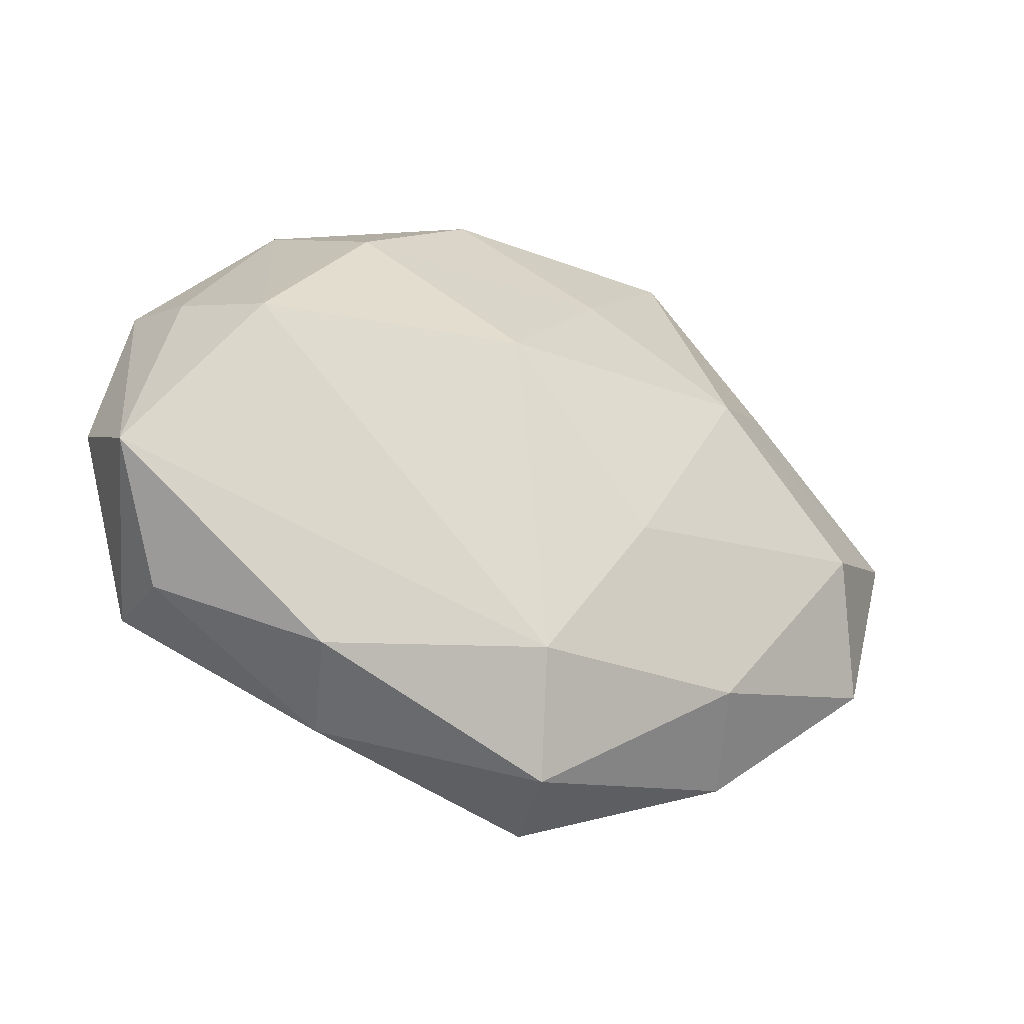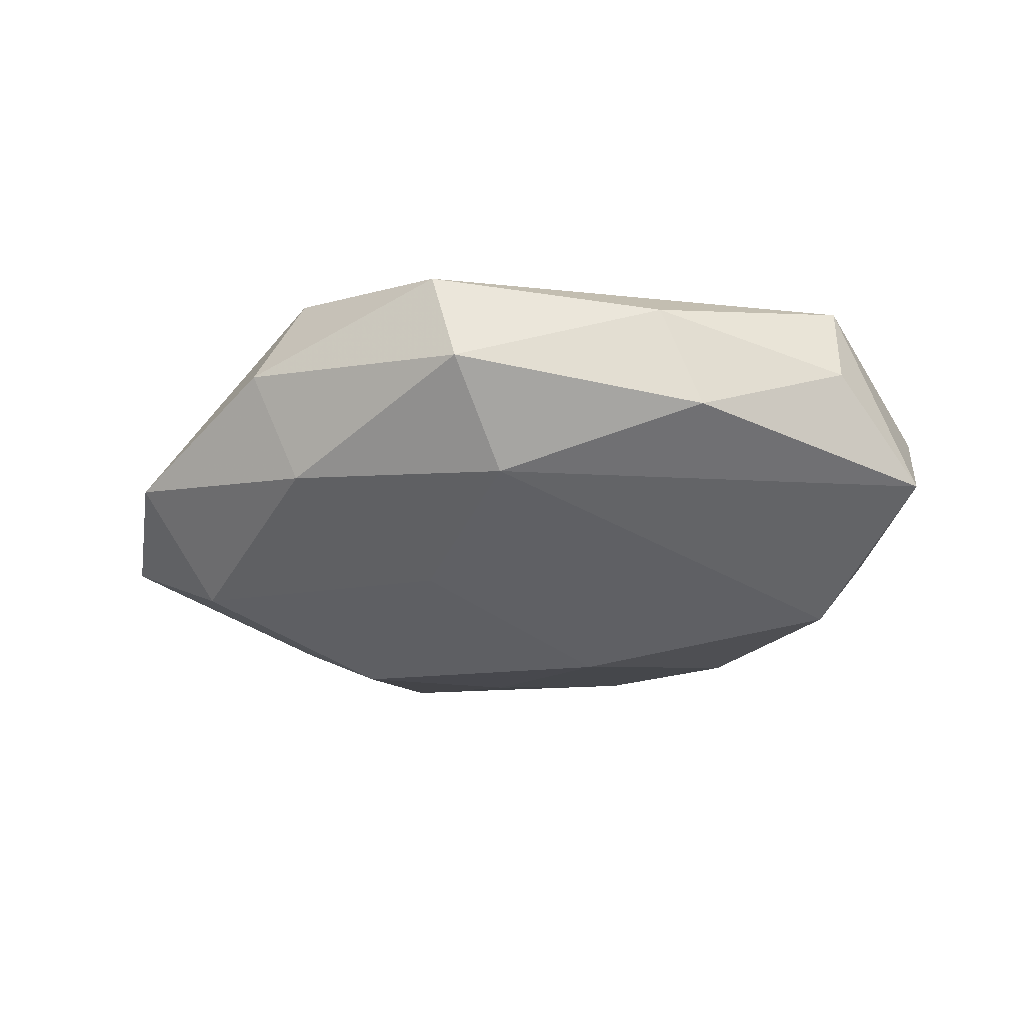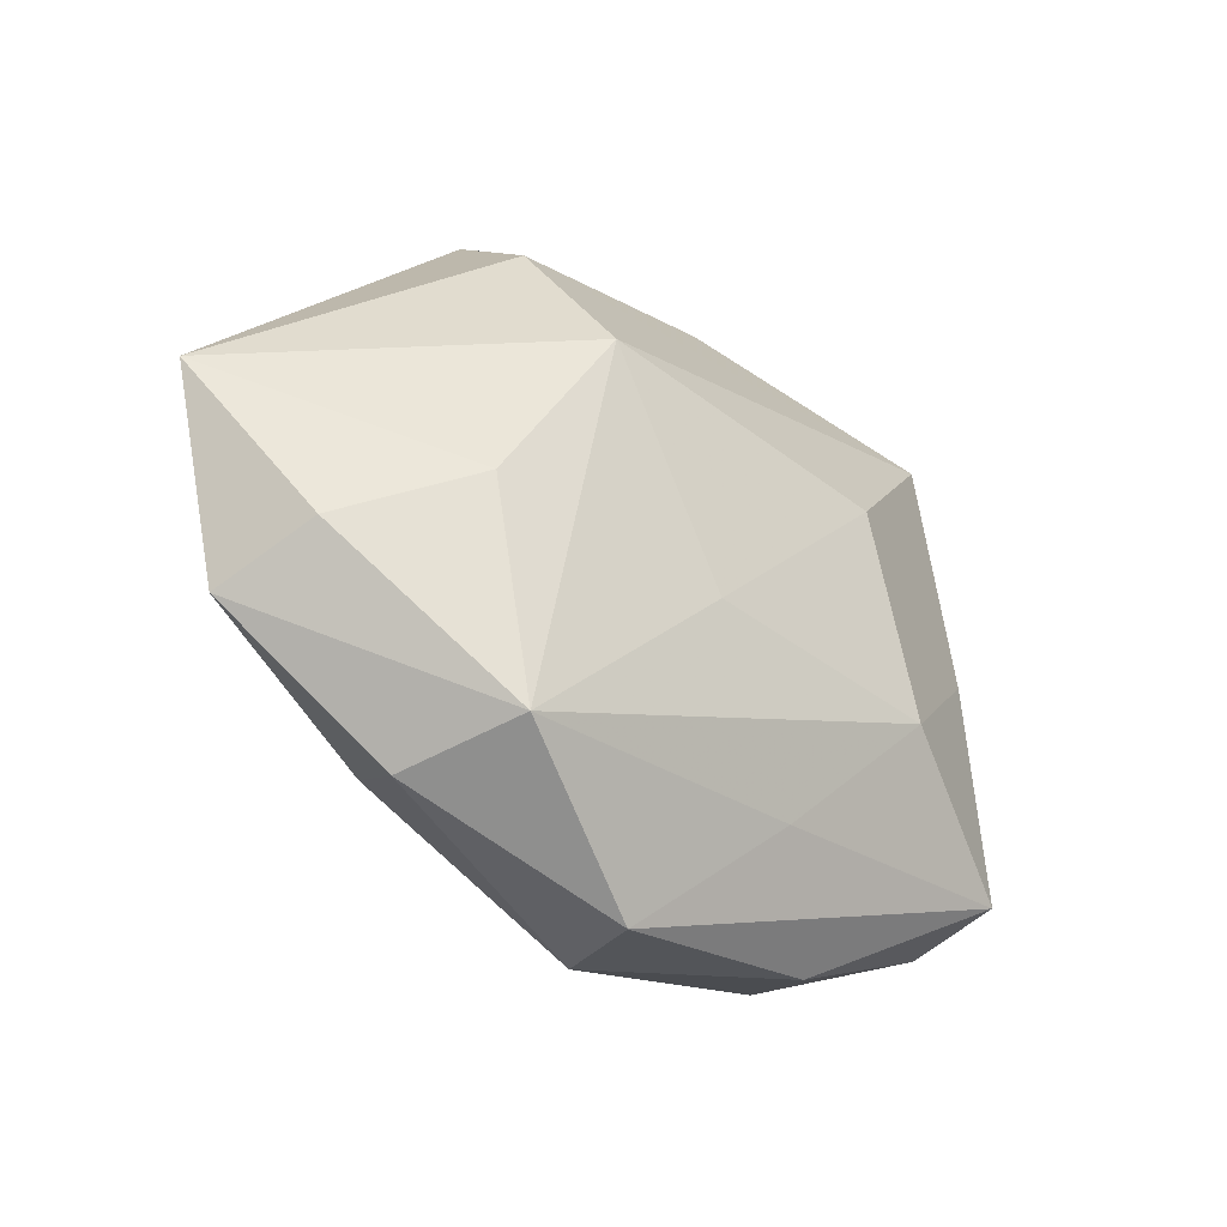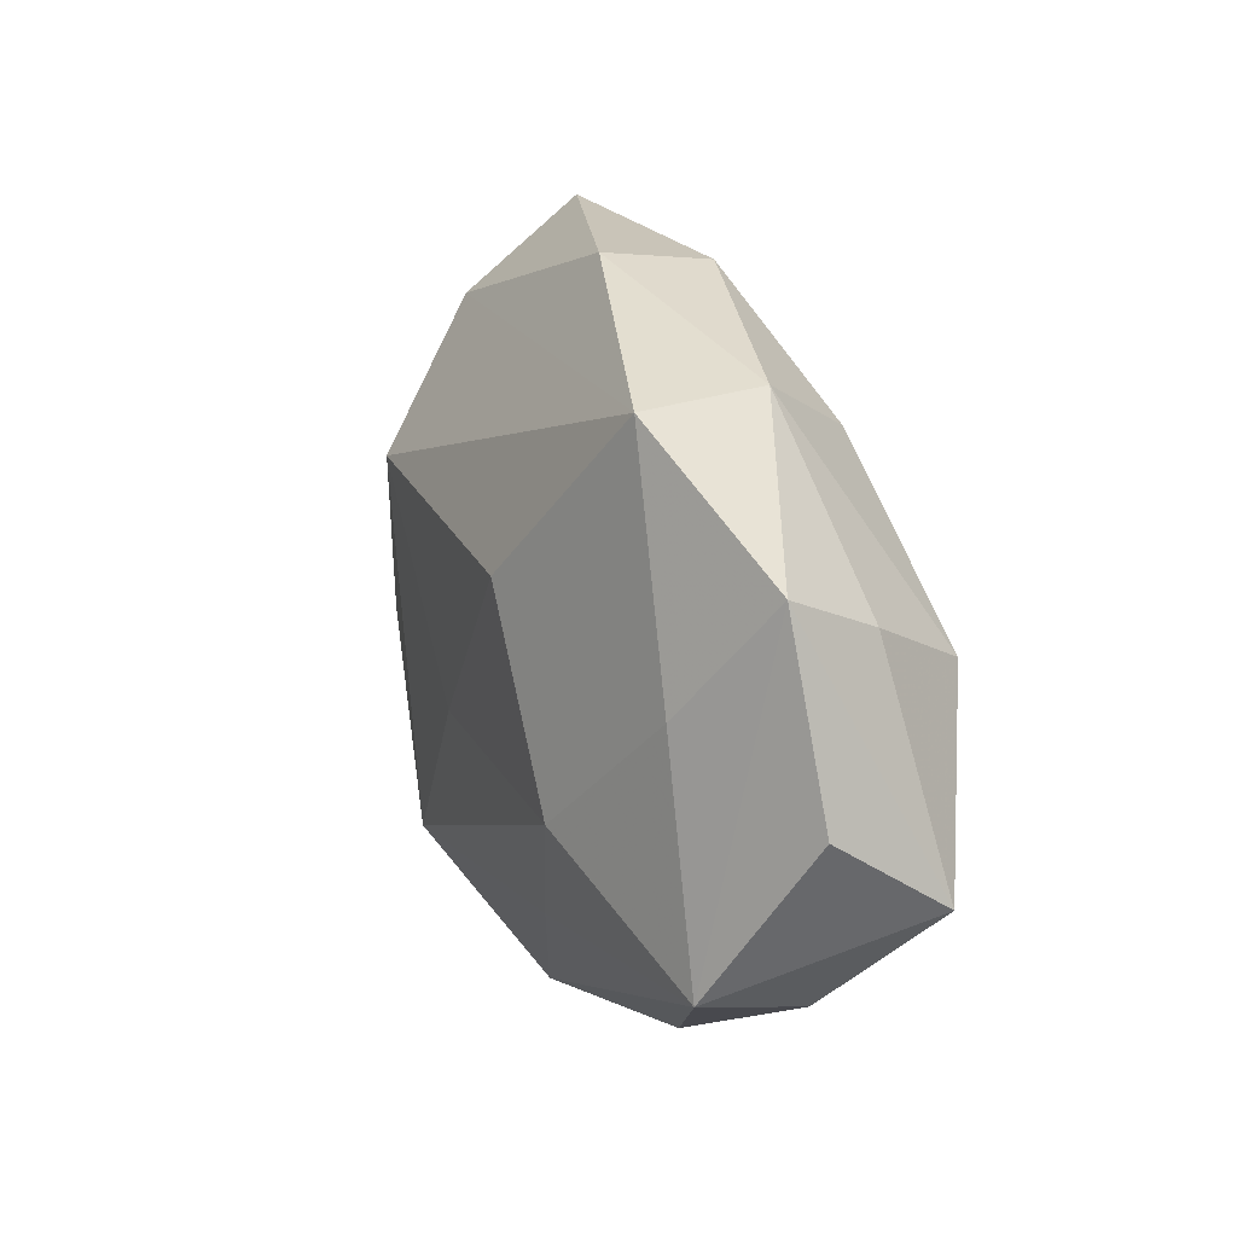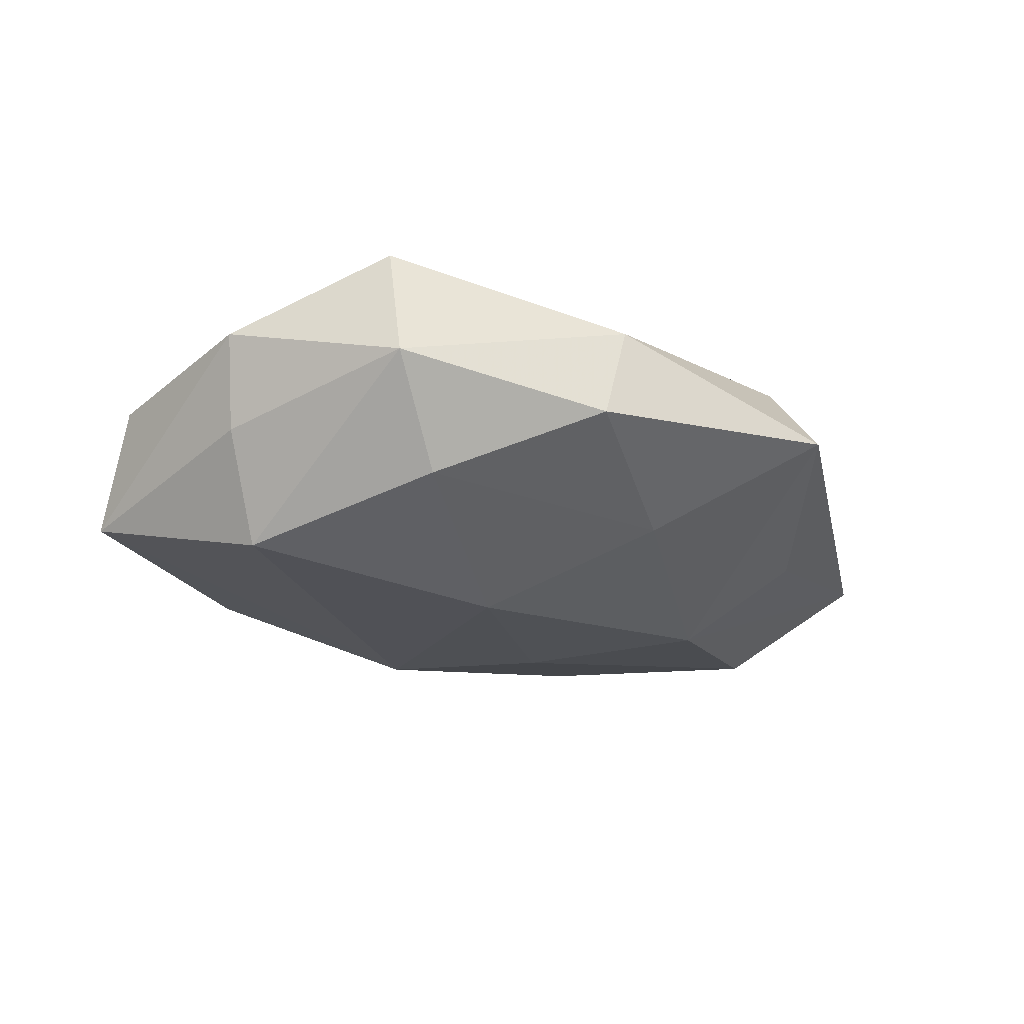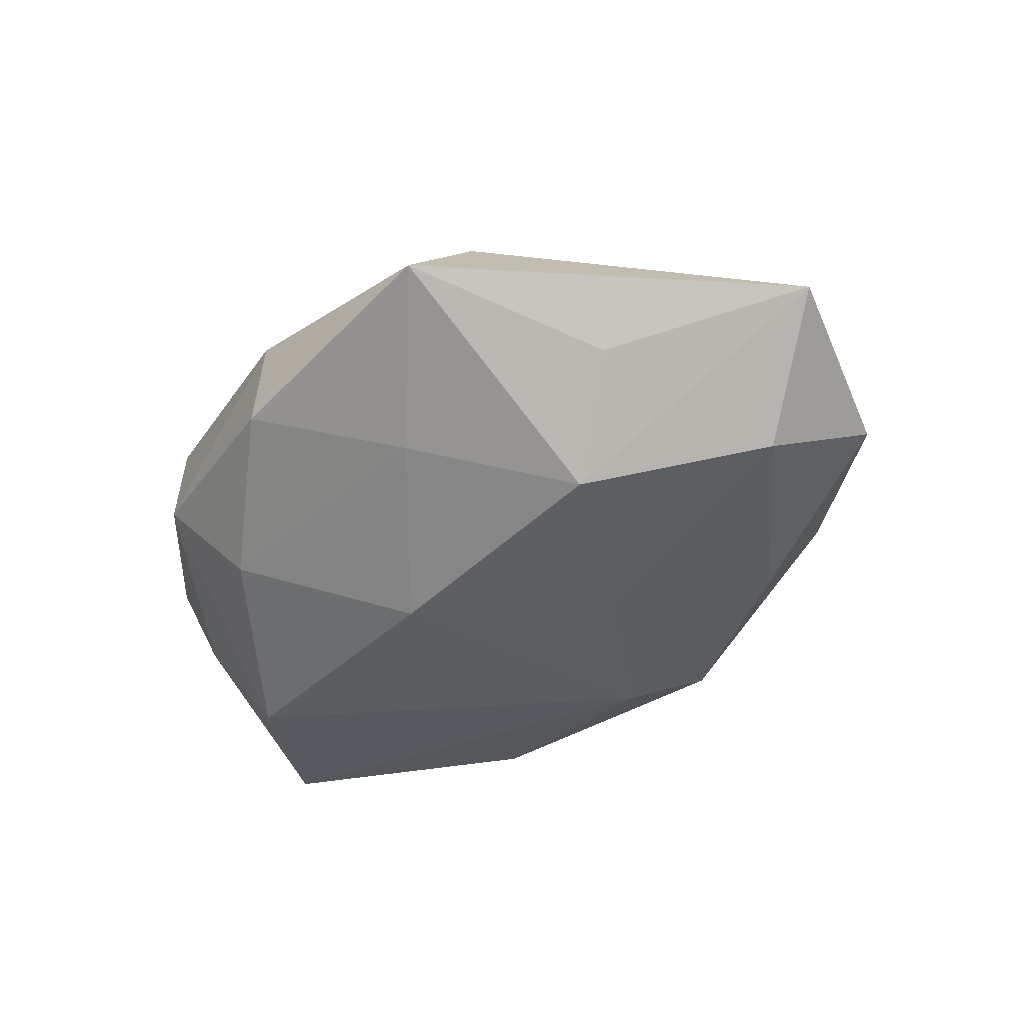
<metadata>
{"format":"obj","ext":"obj","renderer":"f3d","projection":"perspective","resolution":1024,"background":"white","views":[{"elev":-34.8,"azim":153.6,"up":"+Y"},{"elev":-35.6,"azim":8.1,"up":"+Z"},{"elev":-35.1,"azim":-42.3,"up":"+Y"},{"elev":16.7,"azim":68.4,"up":"+Y"},{"elev":-26.8,"azim":148.8,"up":"+Z"},{"elev":-46.6,"azim":-138.2,"up":"+Z"}]}
</metadata>
<code>
v -0.009129 0.02775 -0.01353
v 0.03303 0.03345 -0.001257
v 0.02505 -0.01123 0.0189
v 0.0404 0.003574 0.01227
v 0.02604 -0.03342 -0.009898
v 0.004824 0.04238 0.005164
v -0.02489 0.0442 -0.003622
v -0.02592 0.01185 -0.02001
v 0.04447 -0.02604 -0.001317
v 0.03412 0.03212 0.01304
v -0.02887 -0.02696 -0.01145
v -0.004868 -0.04254 -0.005661
v 0.02429 0.02675 -0.01342
v -0.06104 0.006 -0.002387
v 0.04935 0.0172 0.004192
v -0.01344 -0.0103 -0.01833
v -0.02841 -0.03103 0.01521
v -0.03385 -0.03404 0.0008356
v 0.04629 0.0125 -0.006756
v -0.04885 -0.01296 0.006671
v -0.02194 0.01648 0.02045
v -0.03432 -0.005157 0.01609
v -0.04635 -0.003849 -0.01456
v -0.007845 -0.04379 0.006578
v 0.007364 0.04134 -0.006609
v -0.005658 -0.008818 0.01894
v 0.05396 -0.005083 0.001689
v -0.03762 0.02047 -0.00967
v 0.03957 0.006198 -0.01903
v 0.02144 -0.03787 0.002705
v 0.01582 0.01238 0.0211
v 0.009259 -0.02791 0.01327
v 0.05335 -0.01408 -0.01197
v 0.04455 -0.02397 0.01096
v 0.006336 0.01012 -0.02168
v -0.0008449 -0.02977 -0.01526
v -0.02597 0.03357 0.009426
v -0.05299 -0.01823 -0.004965
f 26 21 17
f 17 3 26
f 34 24 30
f 30 9 34
f 7 25 1
f 1 8 7
f 30 24 12
f 38 14 23
f 23 14 8
f 29 36 35
f 8 1 35
f 33 36 29
f 29 19 33
f 33 19 15
f 33 34 9
f 17 21 22
f 21 14 22
f 7 8 28
f 28 14 7
f 8 14 28
f 31 10 21
f 21 26 31
f 31 26 3
f 2 10 15
f 15 19 2
f 2 19 29
f 21 10 37
f 7 14 37
f 37 14 21
f 6 25 7
f 7 37 6
f 6 37 10
f 6 2 25
f 10 2 6
f 17 24 32
f 24 34 32
f 32 3 17
f 32 34 3
f 3 34 4
f 4 31 3
f 10 31 4
f 15 10 4
f 4 34 15
f 18 12 24
f 18 17 38
f 18 24 17
f 36 12 11
f 38 23 11
f 11 18 38
f 12 18 11
f 5 9 30
f 30 12 5
f 5 33 9
f 5 12 36
f 36 33 5
f 8 35 16
f 16 35 36
f 16 23 8
f 36 11 16
f 16 11 23
f 13 1 25
f 13 35 1
f 29 35 13
f 13 2 29
f 25 2 13
f 15 34 27
f 27 33 15
f 34 33 27
f 17 22 20
f 20 22 14
f 38 17 20
f 20 14 38

</code>
